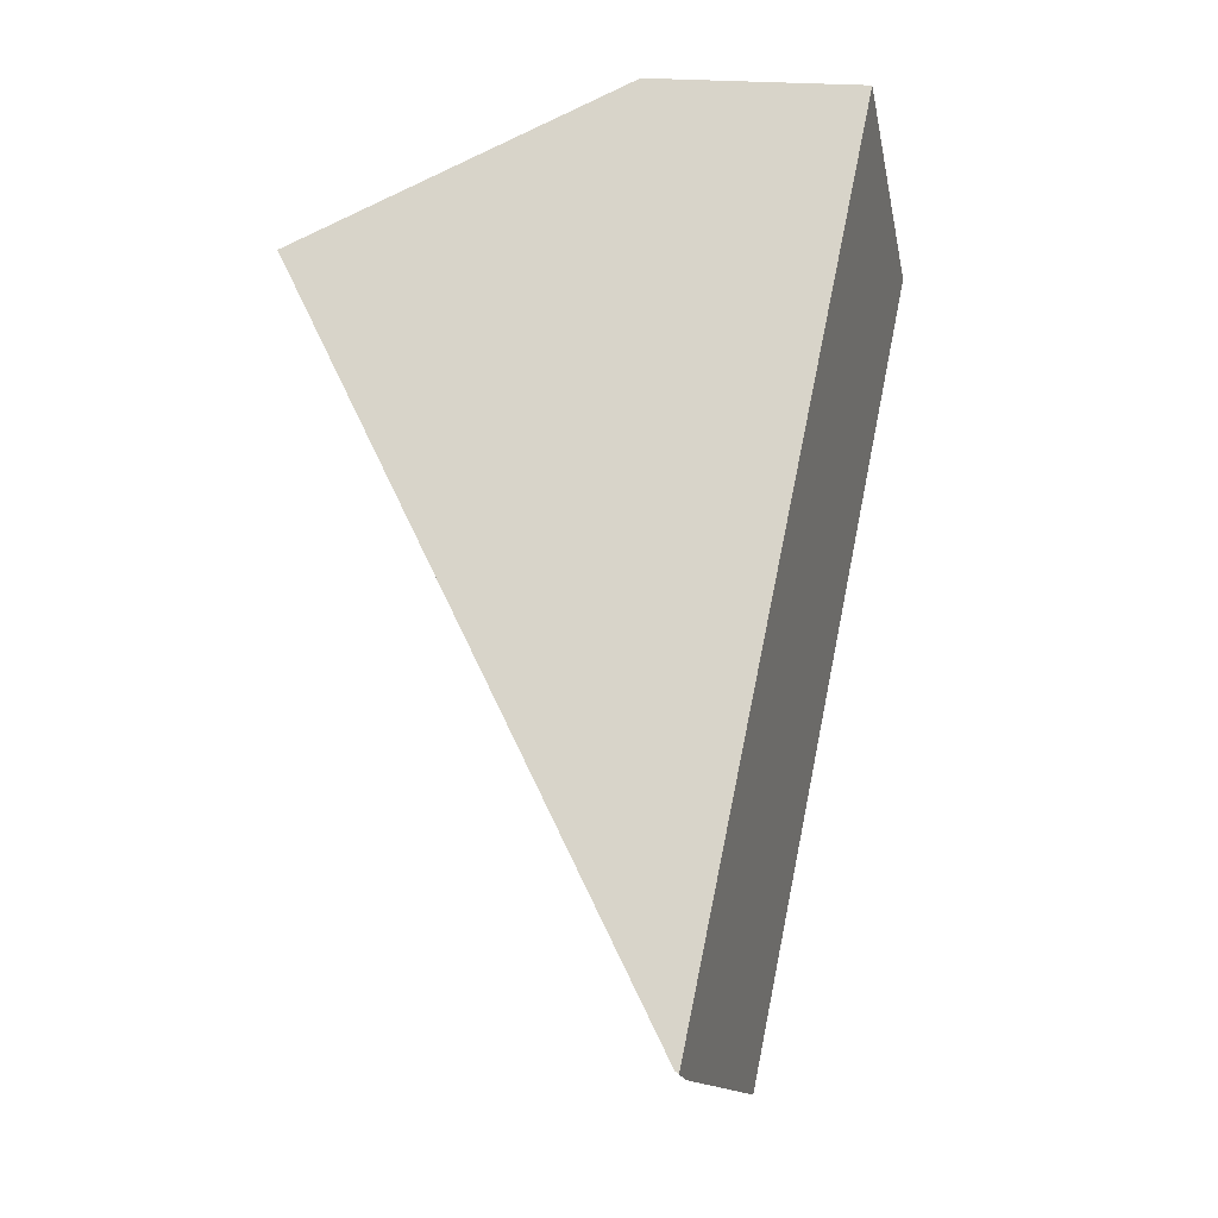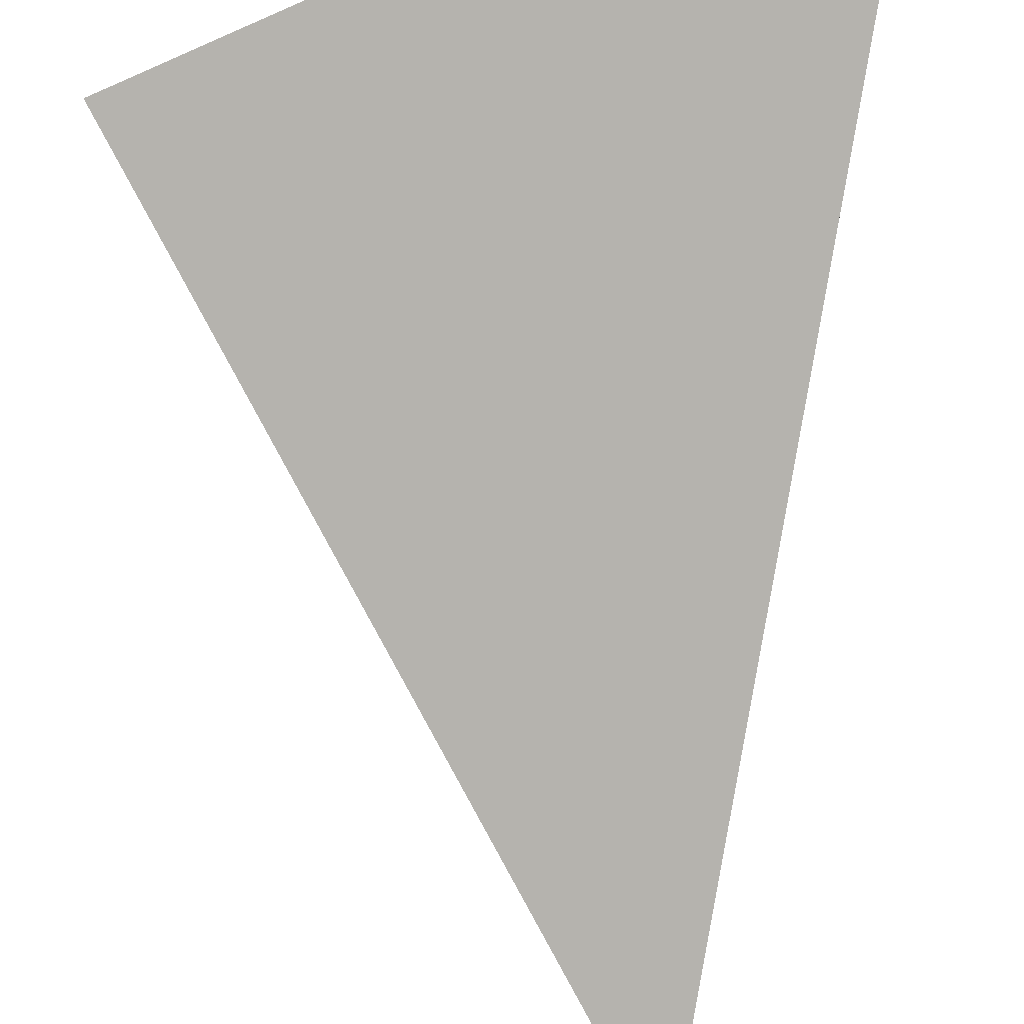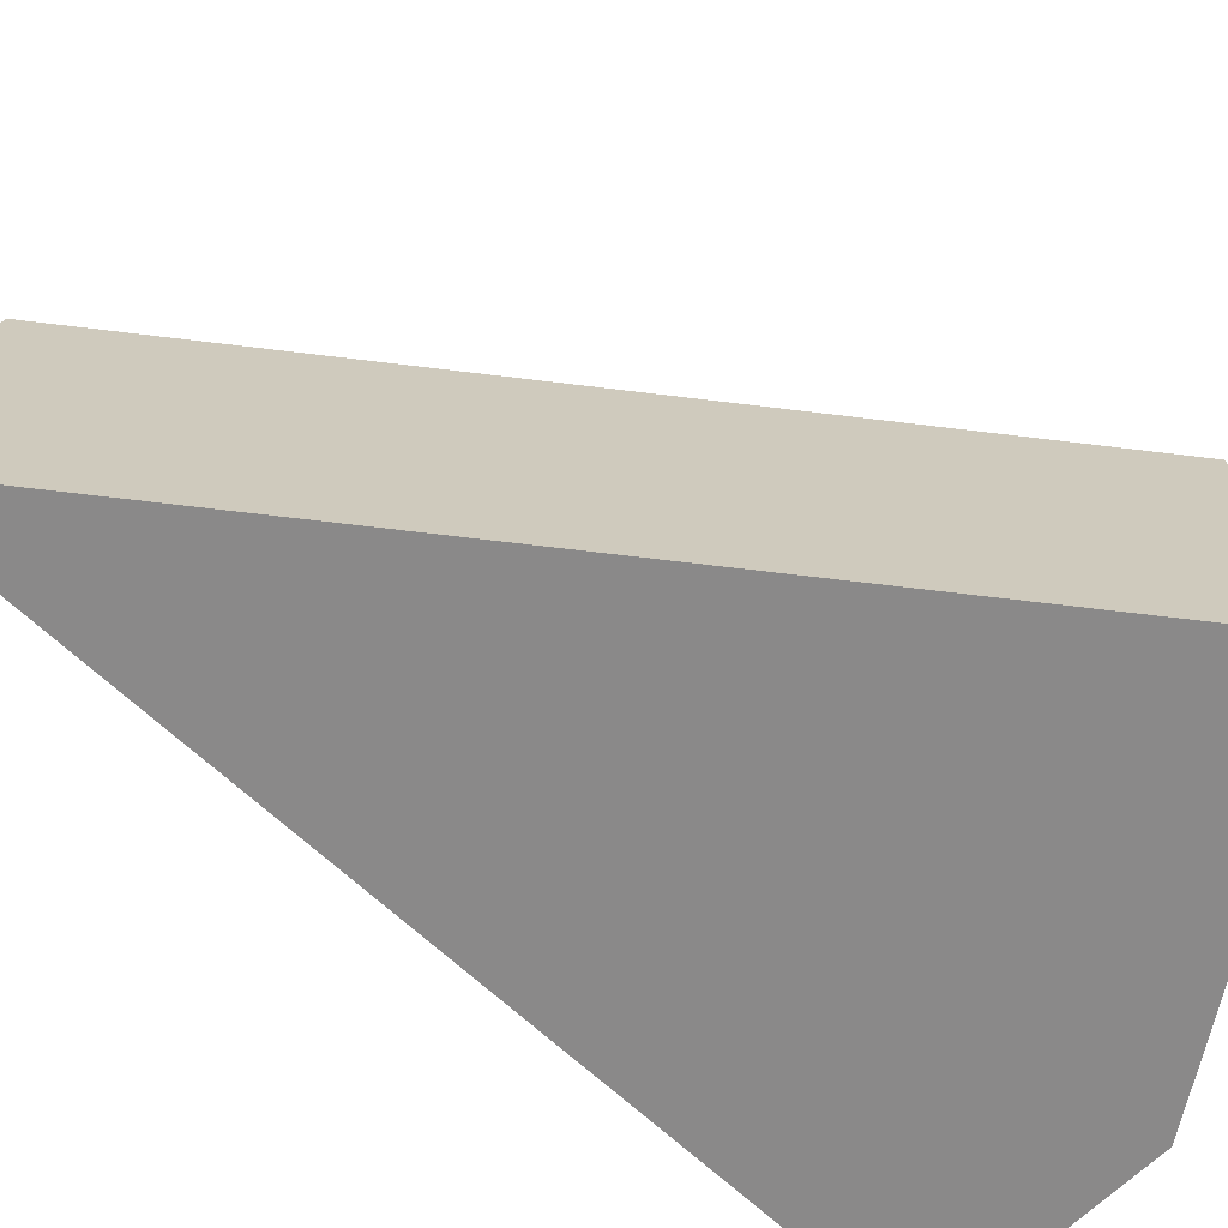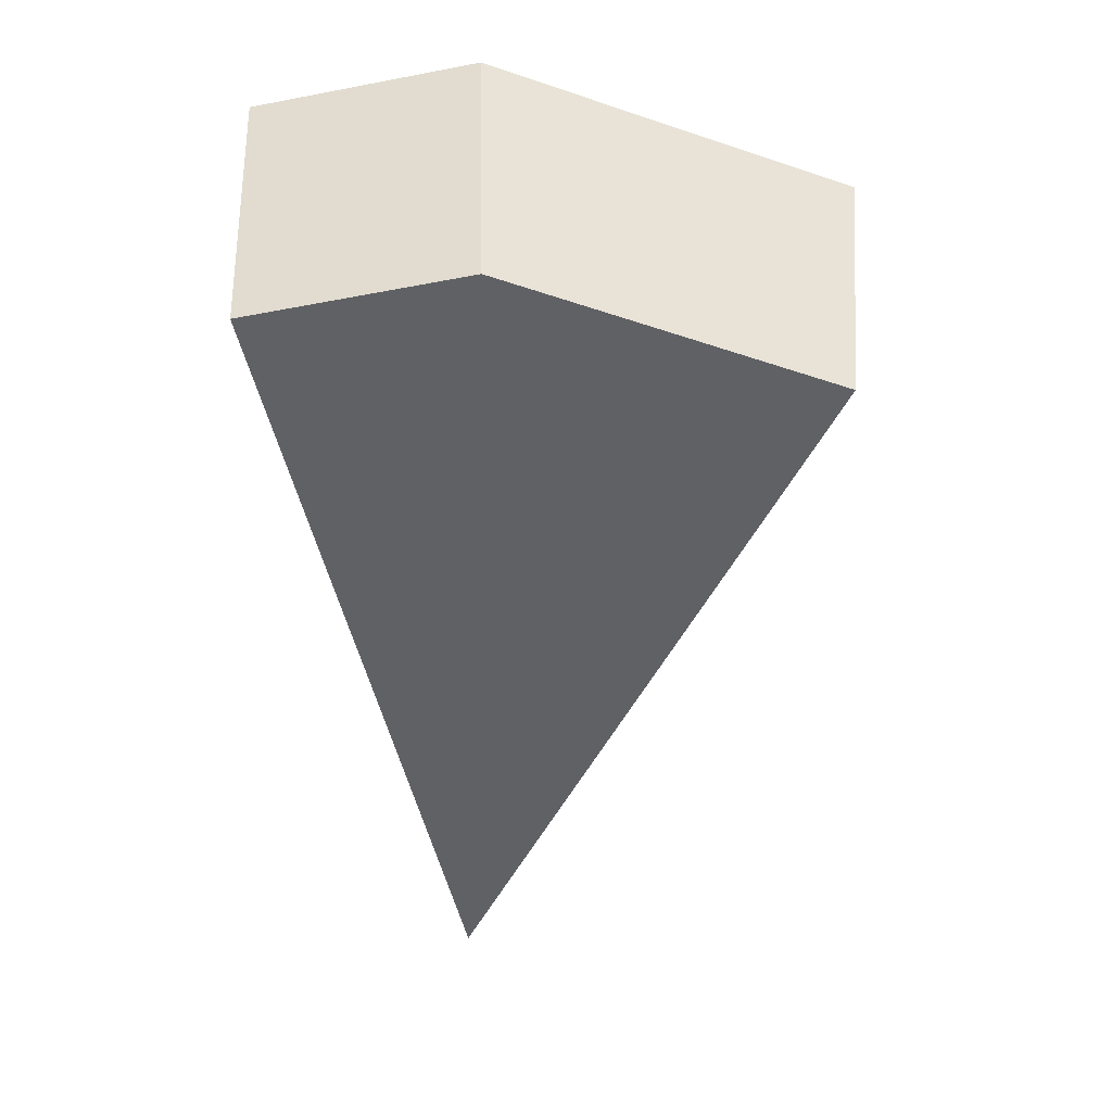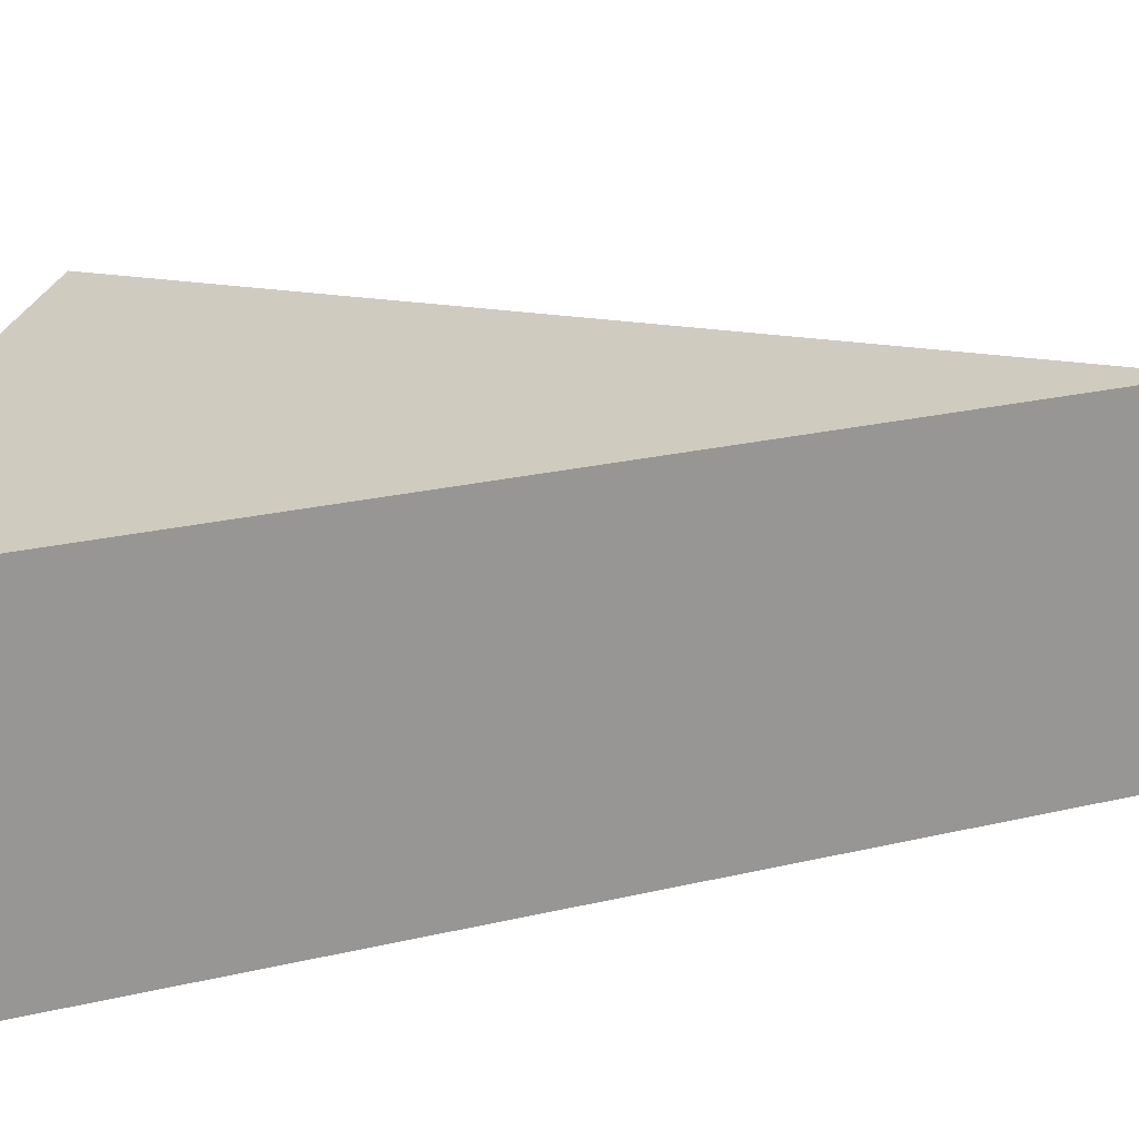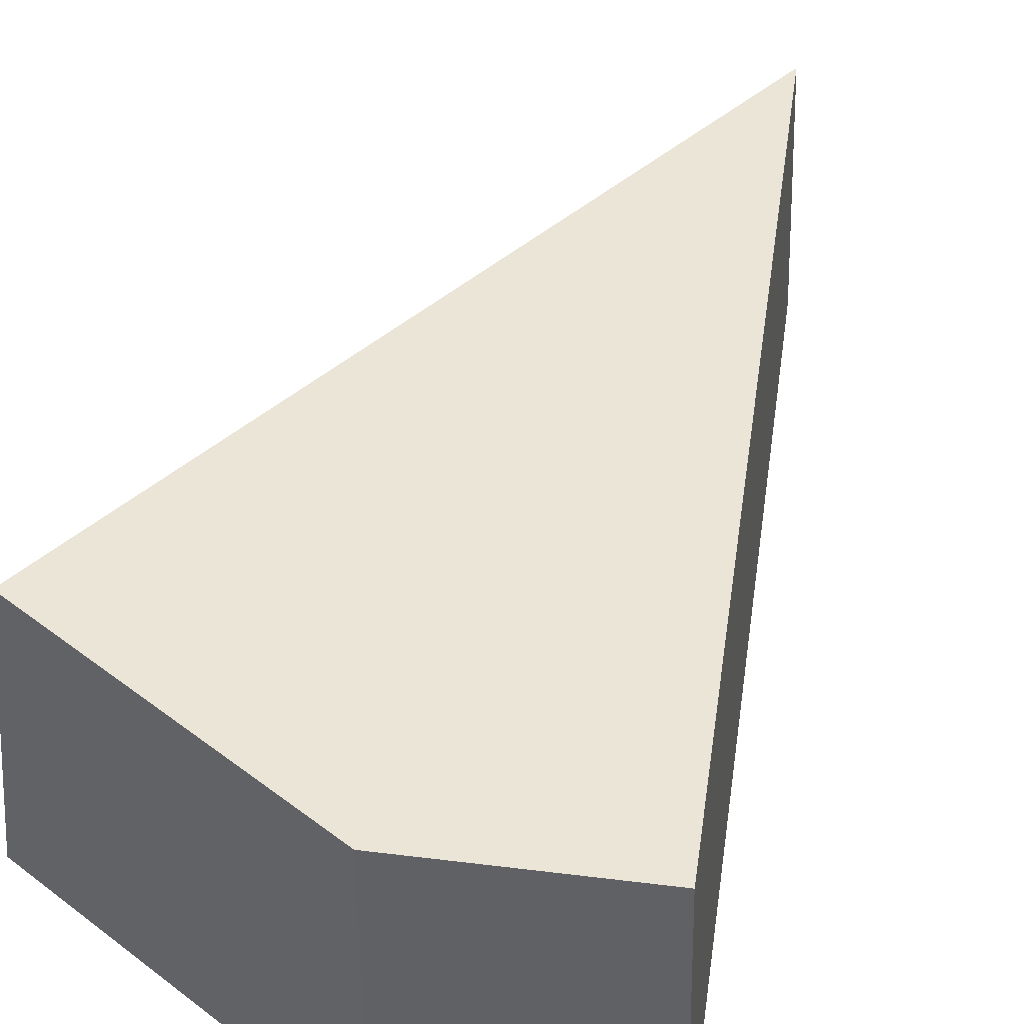
<metadata>
{"format":"obj","ext":"obj","renderer":"f3d","projection":"perspective","resolution":1024,"background":"white","views":[{"elev":-24.0,"azim":-165.9,"up":"+Y"},{"elev":-79.9,"azim":-177.2,"up":"+Z"},{"elev":-63.3,"azim":57.8,"up":"+Z"},{"elev":42.2,"azim":0.1,"up":"+Y"},{"elev":23.7,"azim":-99.6,"up":"+Z"},{"elev":46.0,"azim":-159.7,"up":"+Z"}]}
</metadata>
<code>
g Cylinder001_v_003
v 0.05288 0.06484 -0.03818
v 0.08143 0.05406 -0.03818
v -0.01485 -0.152 -0.03818
v -0.01576 -0.1527 -0.03818
v -0.01656 -0.1489 -0.03818
v -0.007089 0.08304 0.04026
v -0.06087 0.07138 0.04026
v -0.01583 -0.1399 0.04026
v 0.0516 0.0609 0.04026
v -0.008644 -0.1245 0.04026
v -0.06456 0.07627 -0.03818
v -0.01559 -0.1523 -0.03099
v -0.009227 0.08827 -0.03818
v 0.07402 0.05244 0.04026
v -0.01583 -0.1399 0.04026
v -0.06087 0.07138 0.04026
v -0.01656 -0.1489 -0.03818
v -0.01576 -0.1527 -0.03818
v -0.01559 -0.1523 -0.03099
v -0.01485 -0.152 -0.03818
v -0.01576 -0.1527 -0.03818
v -0.06456 0.07627 -0.03818
v 0.05288 0.06484 -0.03818
v -0.01656 -0.1489 -0.03818
v 0.0516 0.0609 0.04026
v -0.008644 -0.1245 0.04026
v -0.008644 -0.1245 0.04026
v -0.01559 -0.1523 -0.03099
v -0.01583 -0.1399 0.04026
v 0.07402 0.05244 0.04026
v -0.01485 -0.152 -0.03818
v 0.08143 0.05406 -0.03818
v 0.05288 0.06484 -0.03818
v -0.007089 0.08304 0.04026
v -0.009227 0.08827 -0.03818
v 0.0516 0.0609 0.04026
v 0.07402 0.05244 0.04026
v 0.08143 0.05406 -0.03818
v -0.009227 0.08827 -0.03818
v -0.06087 0.07138 0.04026
v -0.06456 0.07627 -0.03818
v -0.007089 0.08304 0.04026
g Cylinder001_v_003_0
f 2 3 1
f 3 4 1
f 1 4 5
f 7 8 6
f 6 8 9
f 9 8 10
f 16 11 15
f 11 17 15
f 17 18 15
f 18 12 15
f 21 20 19
f 13 23 22
f 24 22 23
f 26 14 25
f 29 28 27
f 27 28 30
f 28 31 30
f 31 32 30
f 35 34 33
f 34 36 33
f 36 37 33
f 37 38 33
f 41 40 39
f 42 39 40

</code>
